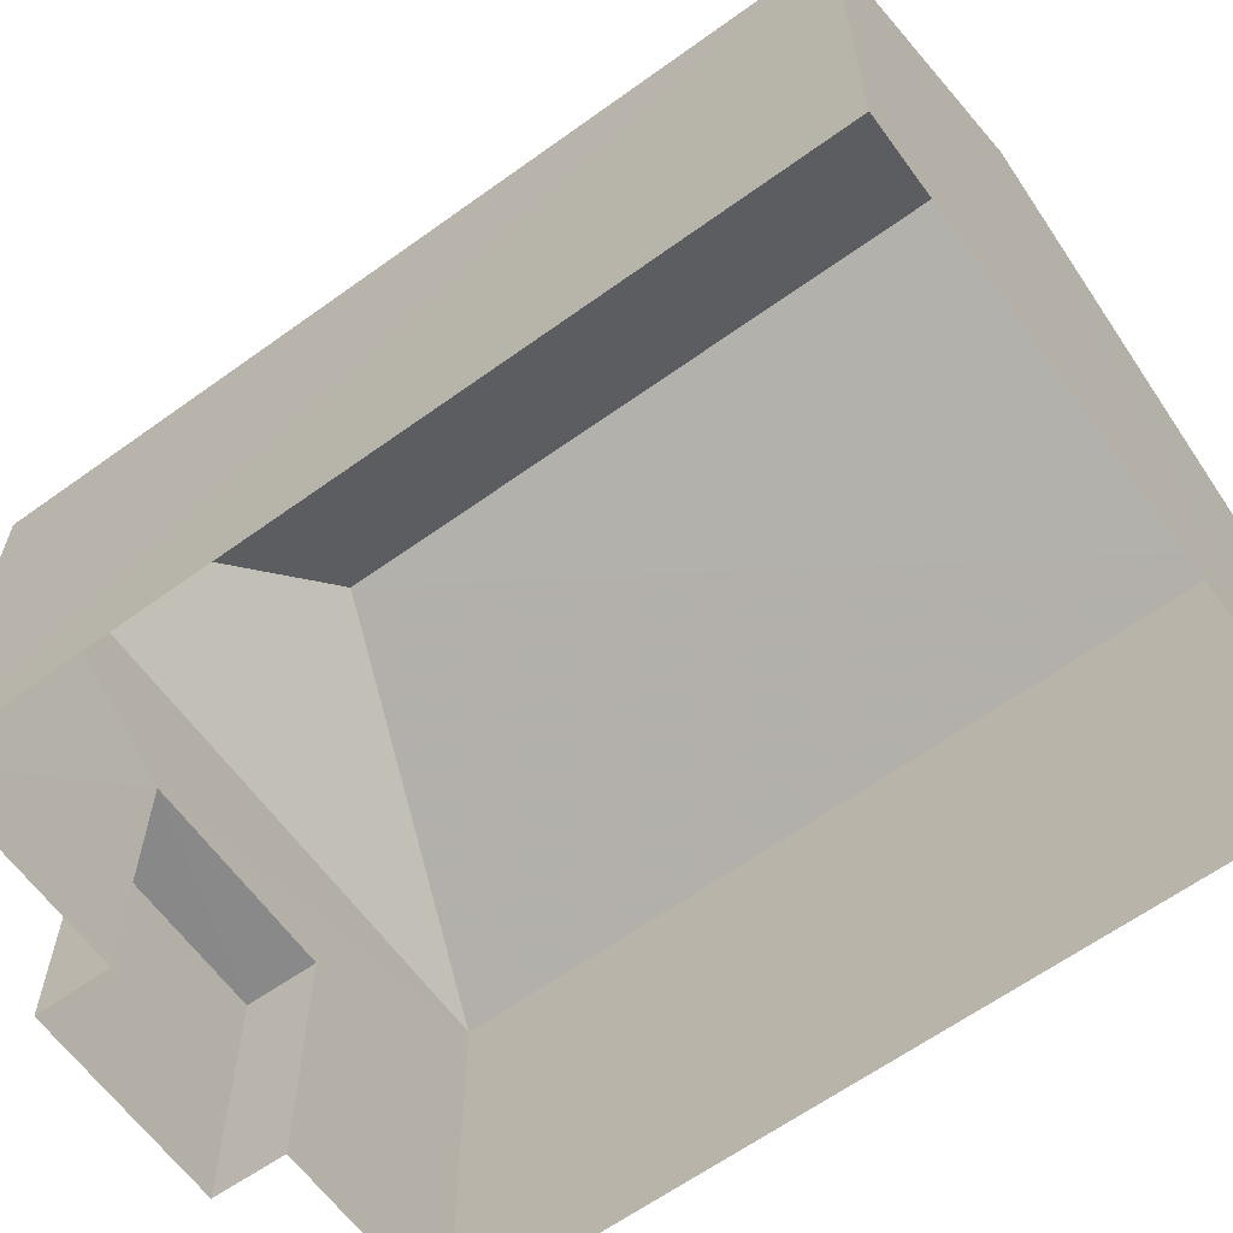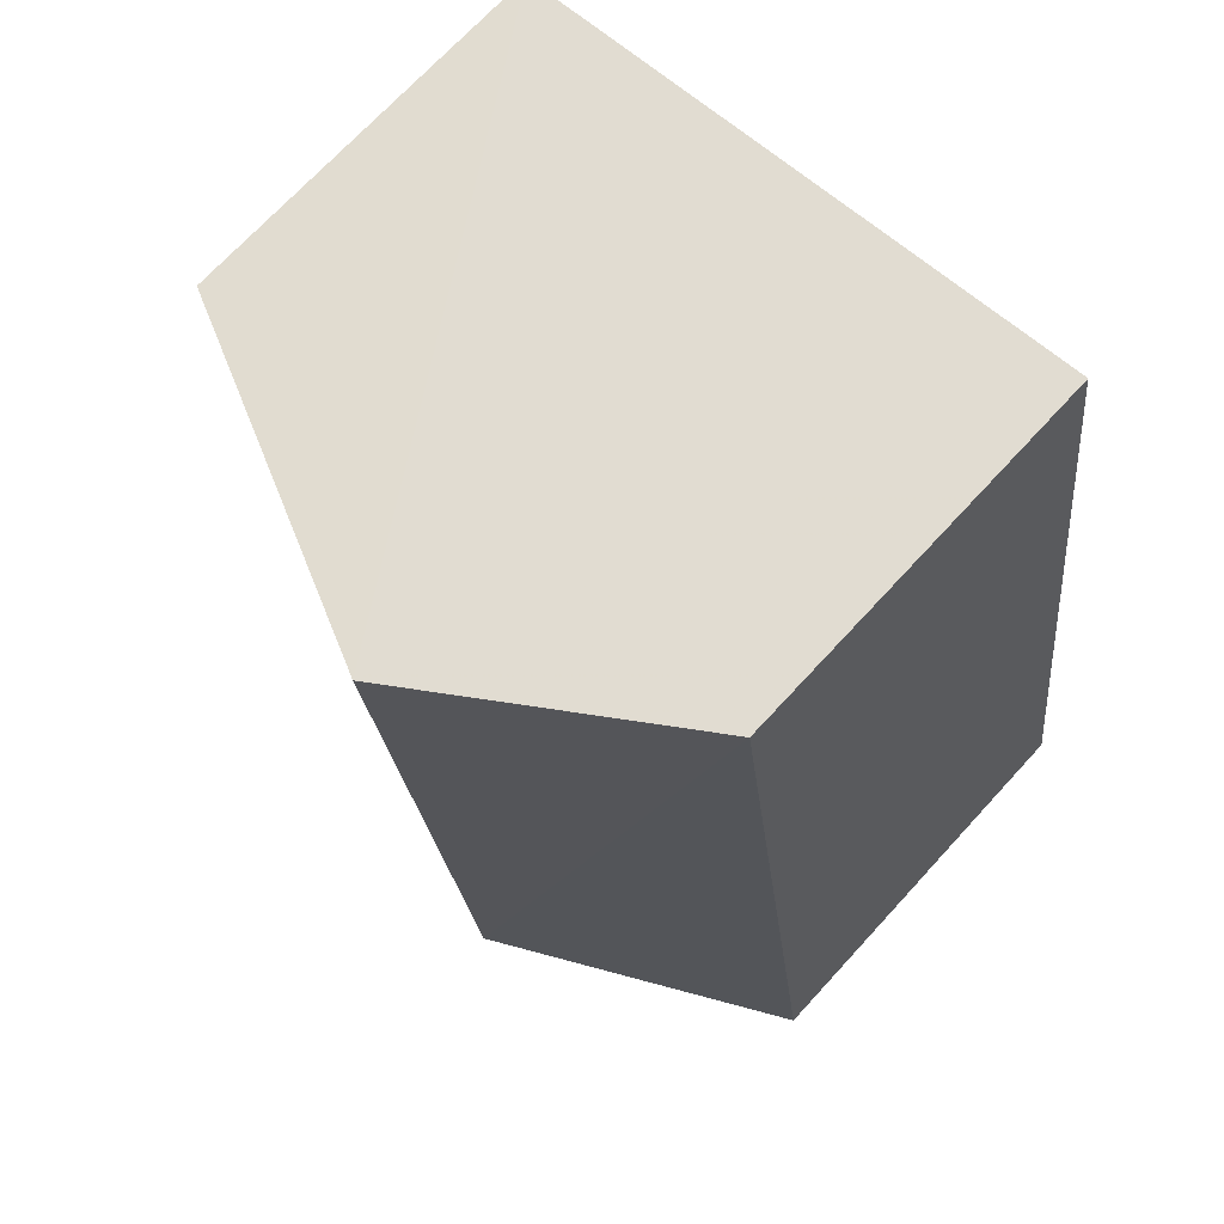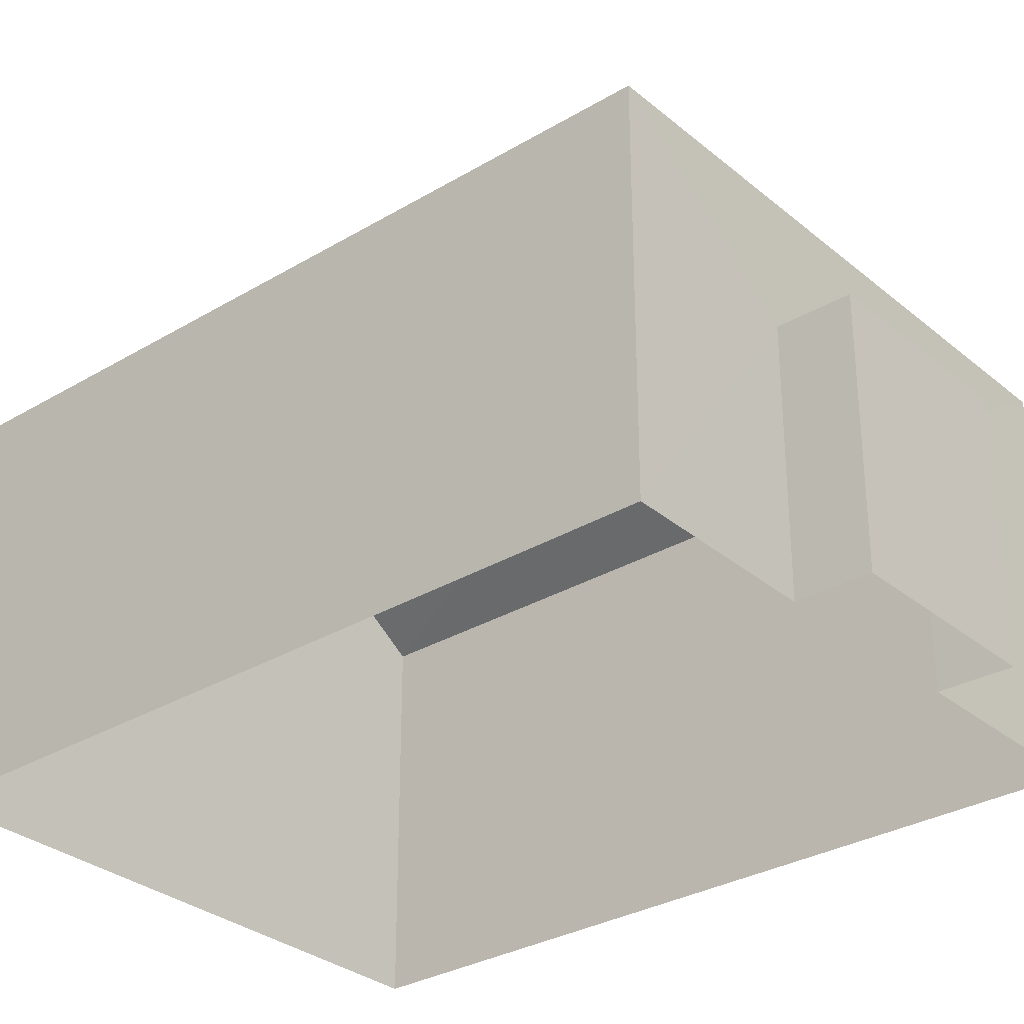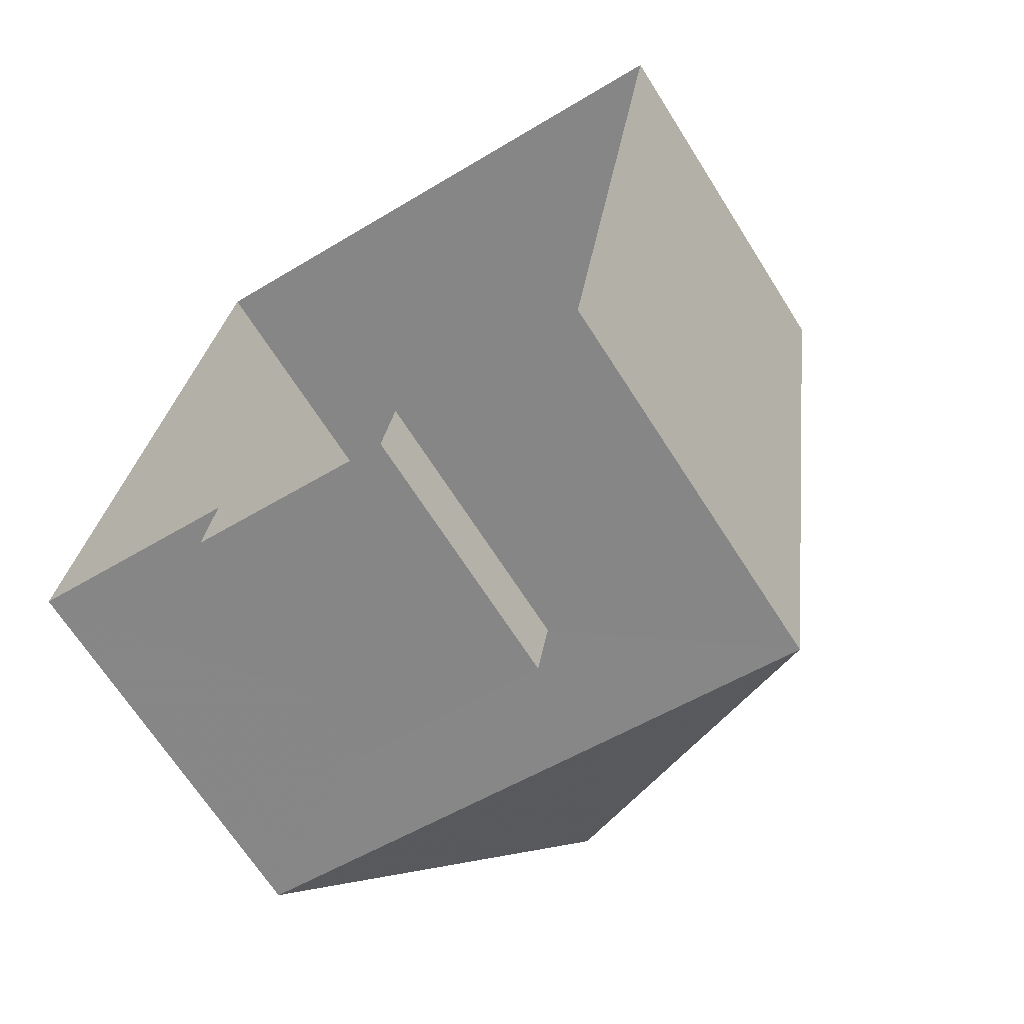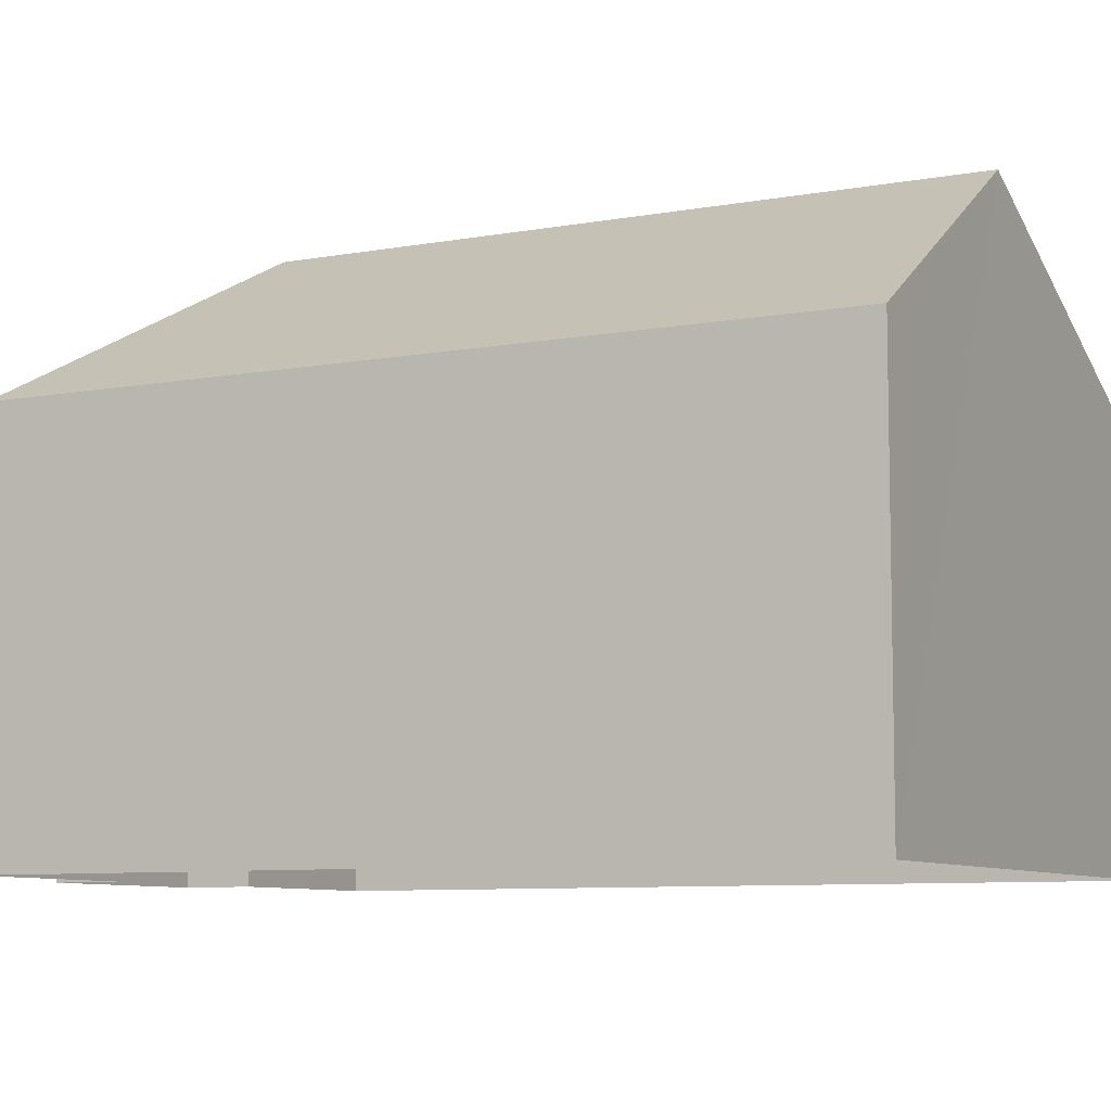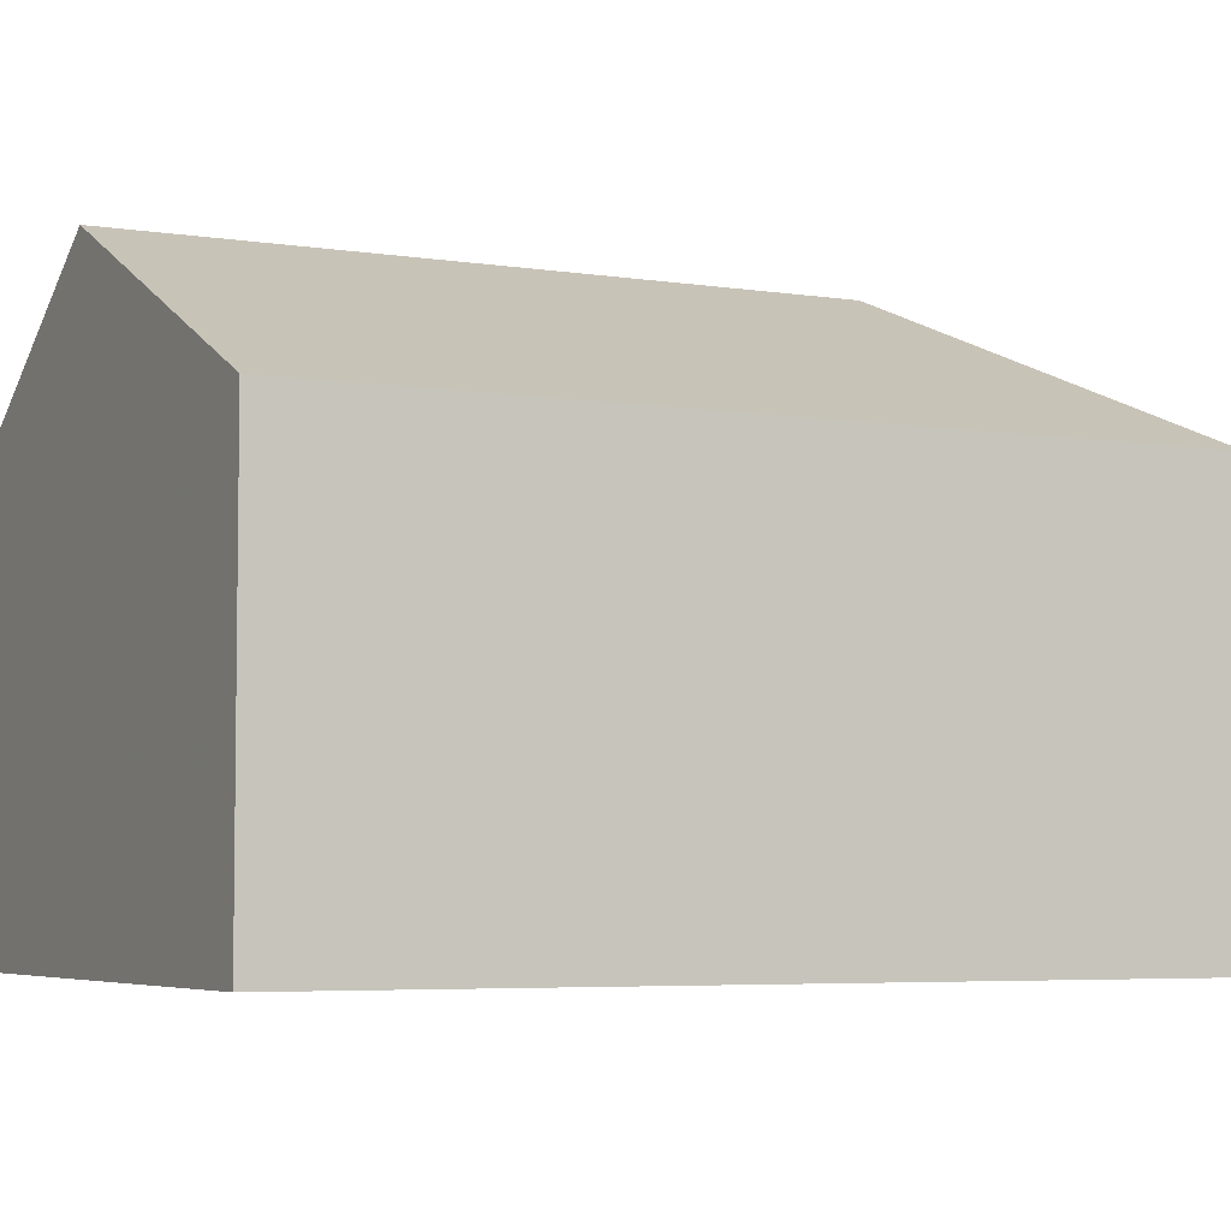
<metadata>
{"format":"obj","ext":"obj","renderer":"f3d","projection":"perspective","resolution":1024,"background":"white","views":[{"elev":-63.4,"azim":134.0,"up":"+Z"},{"elev":71.6,"azim":42.7,"up":"+Y"},{"elev":-31.1,"azim":-41.6,"up":"+Z"},{"elev":-67.5,"azim":-147.7,"up":"+Y"},{"elev":-8.0,"azim":125.2,"up":"+Z"},{"elev":-4.9,"azim":-108.8,"up":"+Z"}]}
</metadata>
<code>
v -3.156e+05 4.036e+04 10.17
v -3.156e+05 4.036e+04 10.17
v -3.156e+05 4.037e+04 10.17
v -3.156e+05 4.037e+04 10.18
v -3.156e+05 4.036e+04 10.17
v -3.156e+05 4.036e+04 10.17
v -3.156e+05 4.036e+04 10.17
v -3.156e+05 4.036e+04 10.17
v -3.156e+05 4.036e+04 18.13
v -3.156e+05 4.036e+04 15.81
v -3.156e+05 4.036e+04 15.81
v -3.156e+05 4.037e+04 15.81
v -3.156e+05 4.037e+04 18.14
v -3.156e+05 4.037e+04 15.81
v -3.156e+05 4.036e+04 13.91
v -3.156e+05 4.036e+04 13.91
v -3.156e+05 4.036e+04 13.91
v -3.156e+05 4.036e+04 13.91
f 1 2 3
f 3 2 4
f 4 5 6
f 2 7 8
f 5 2 8
f 4 2 5
f 9 10 11
f 12 10 9
f 13 12 9
f 9 14 13
f 9 11 14
f 15 16 17
f 15 18 16
f 18 6 5
f 6 18 10
f 2 1 15
f 11 10 15
f 1 11 15
f 15 10 18
f 14 3 13
f 3 4 13
f 4 12 13
f 16 8 7
f 17 16 7
f 15 17 7
f 2 15 7
f 18 8 16
f 18 5 8
f 12 4 6
f 10 12 6
f 14 1 3
f 14 11 1

</code>
